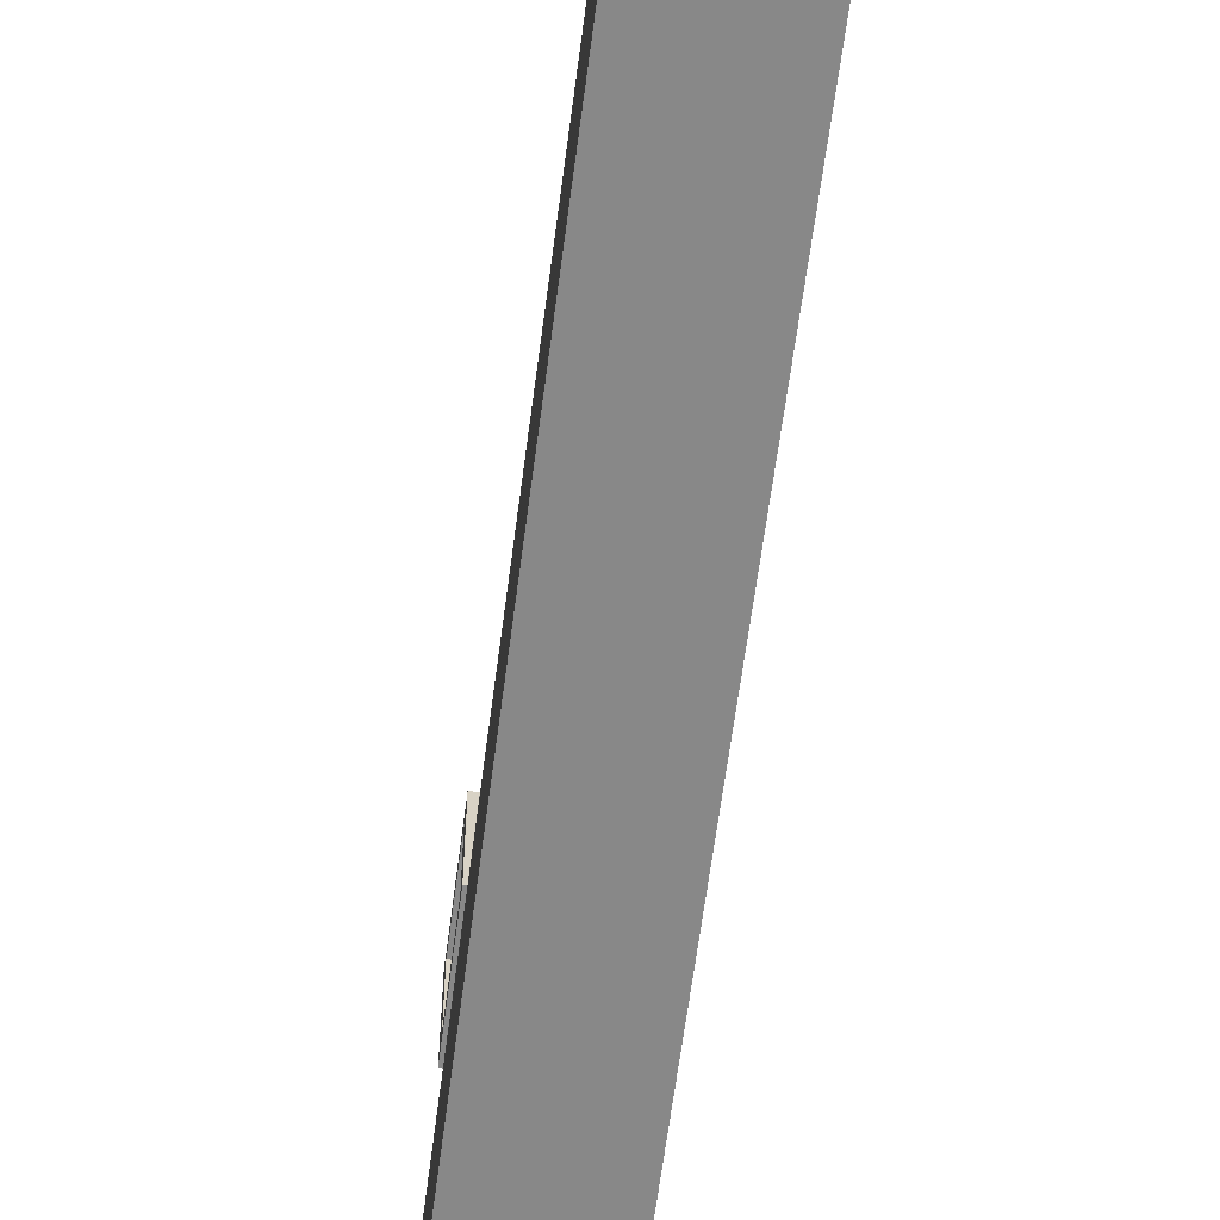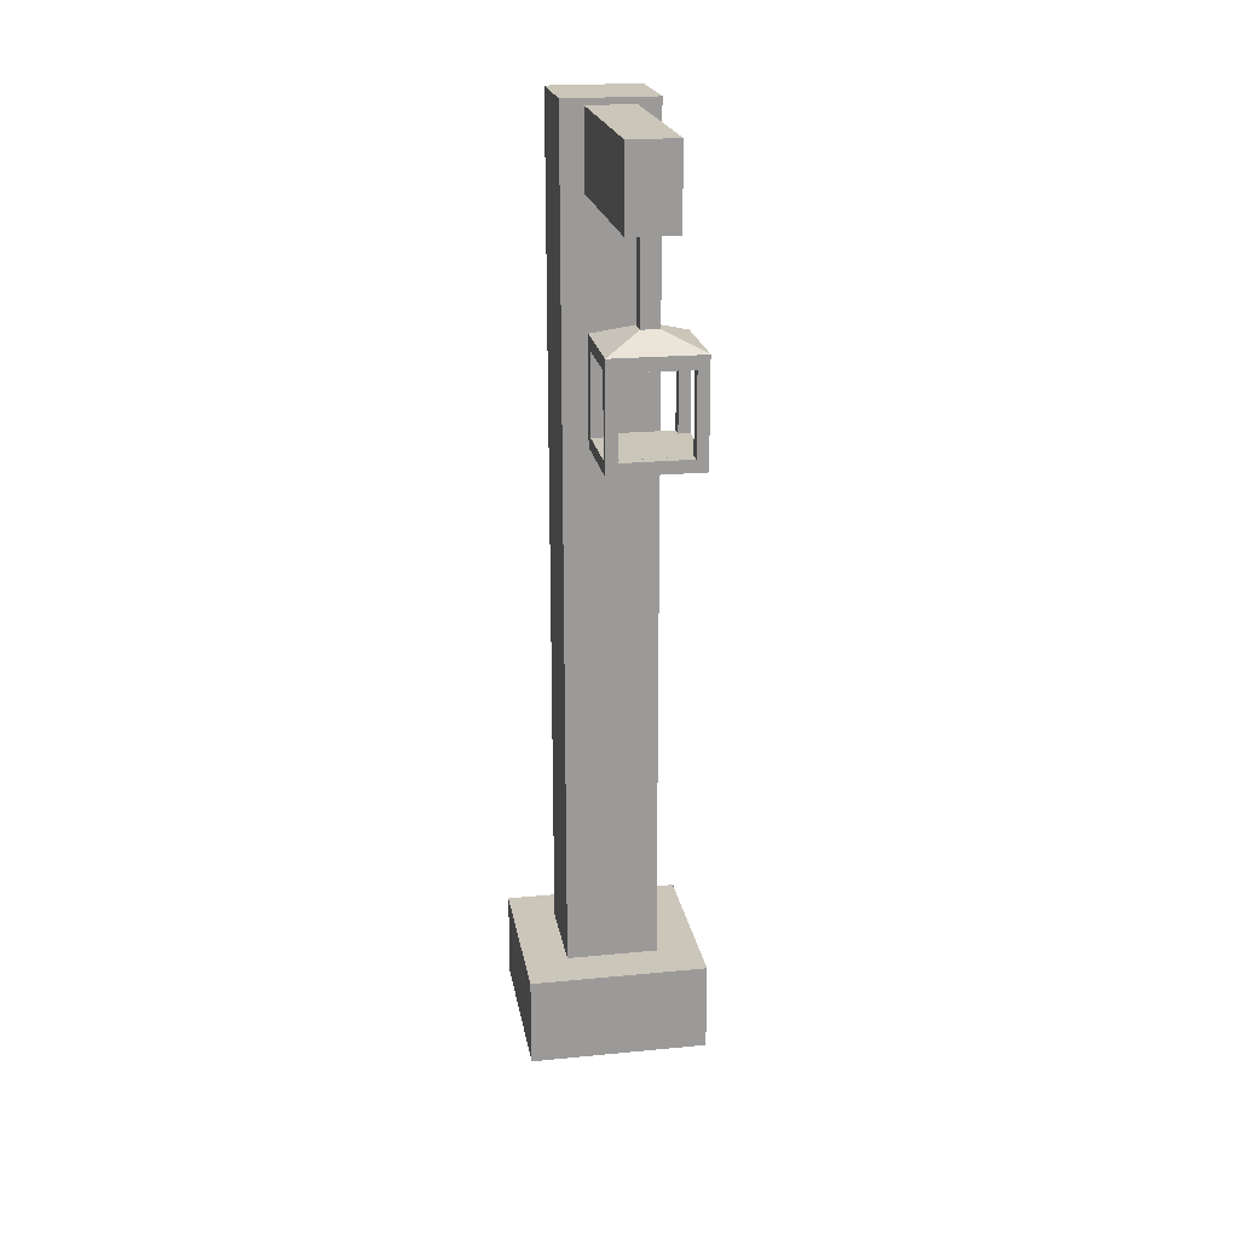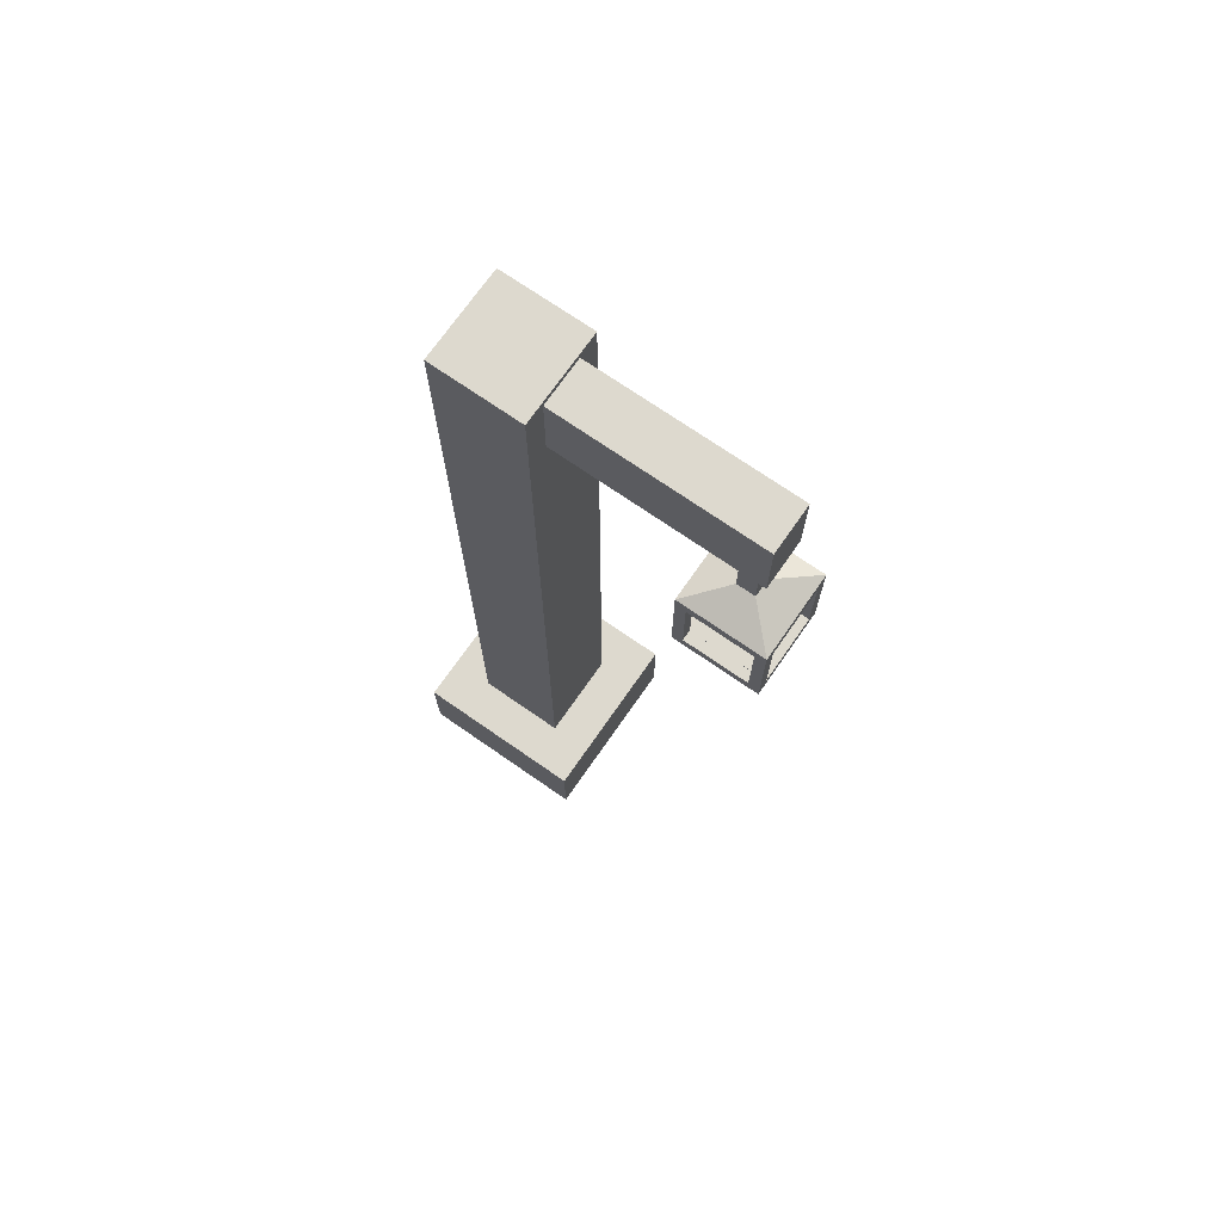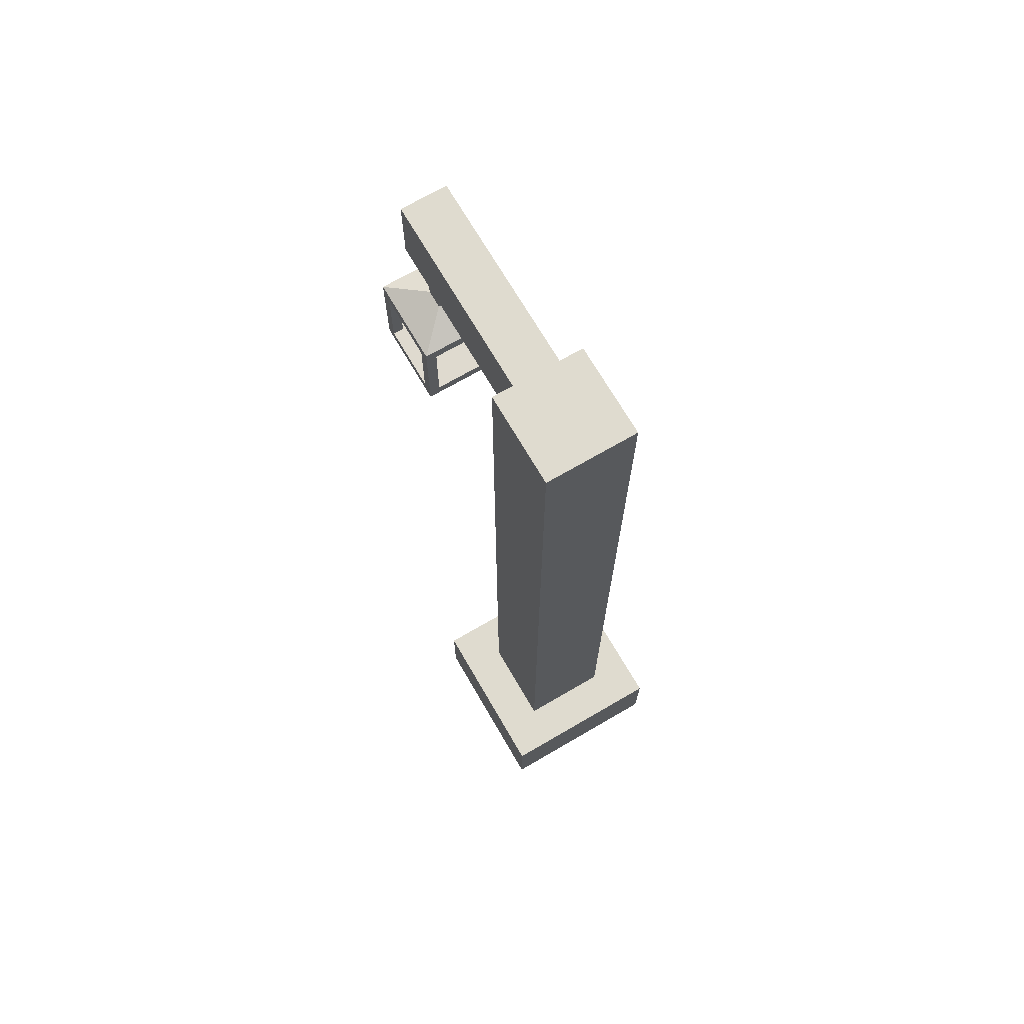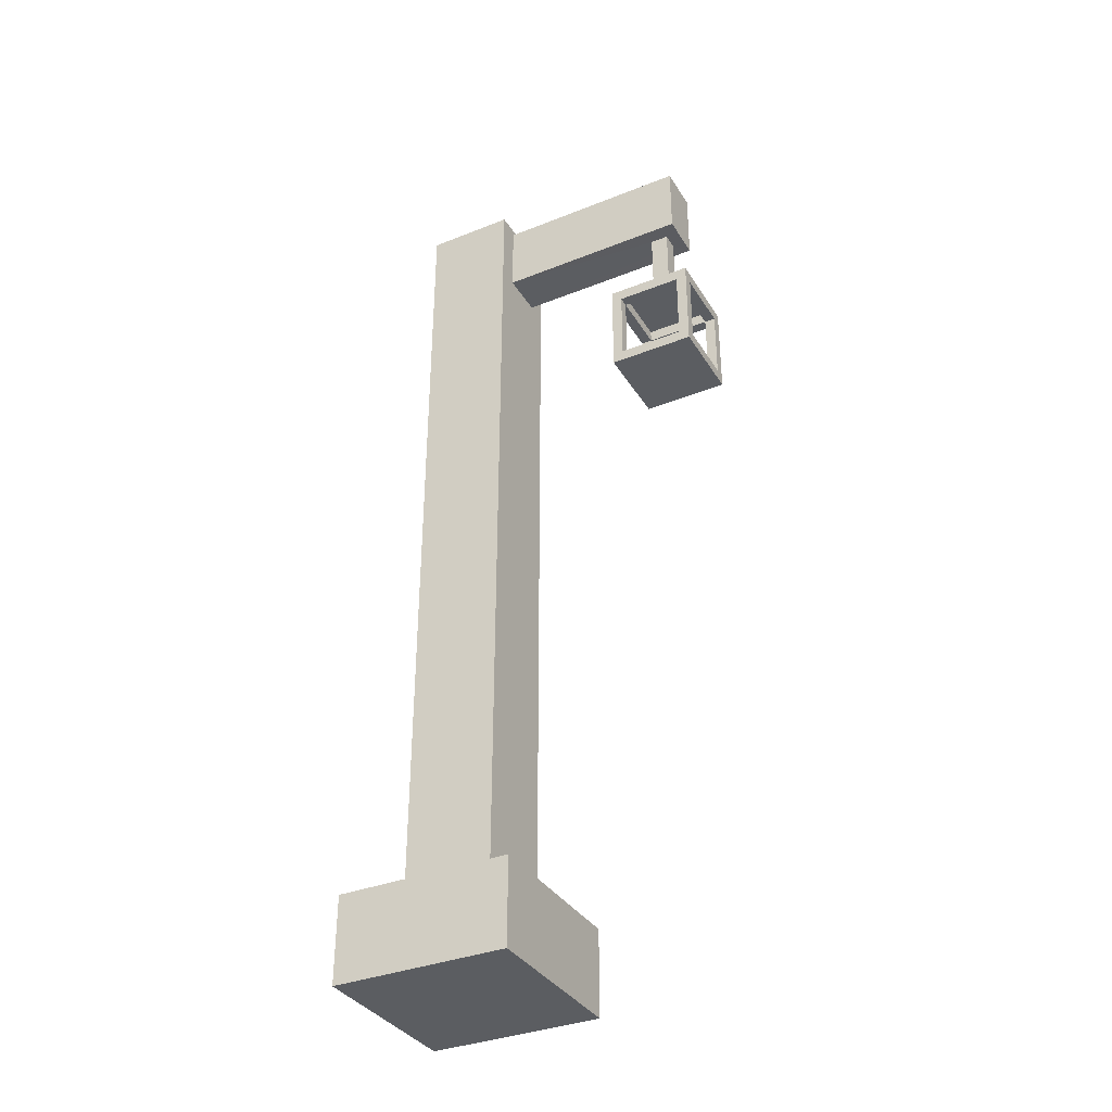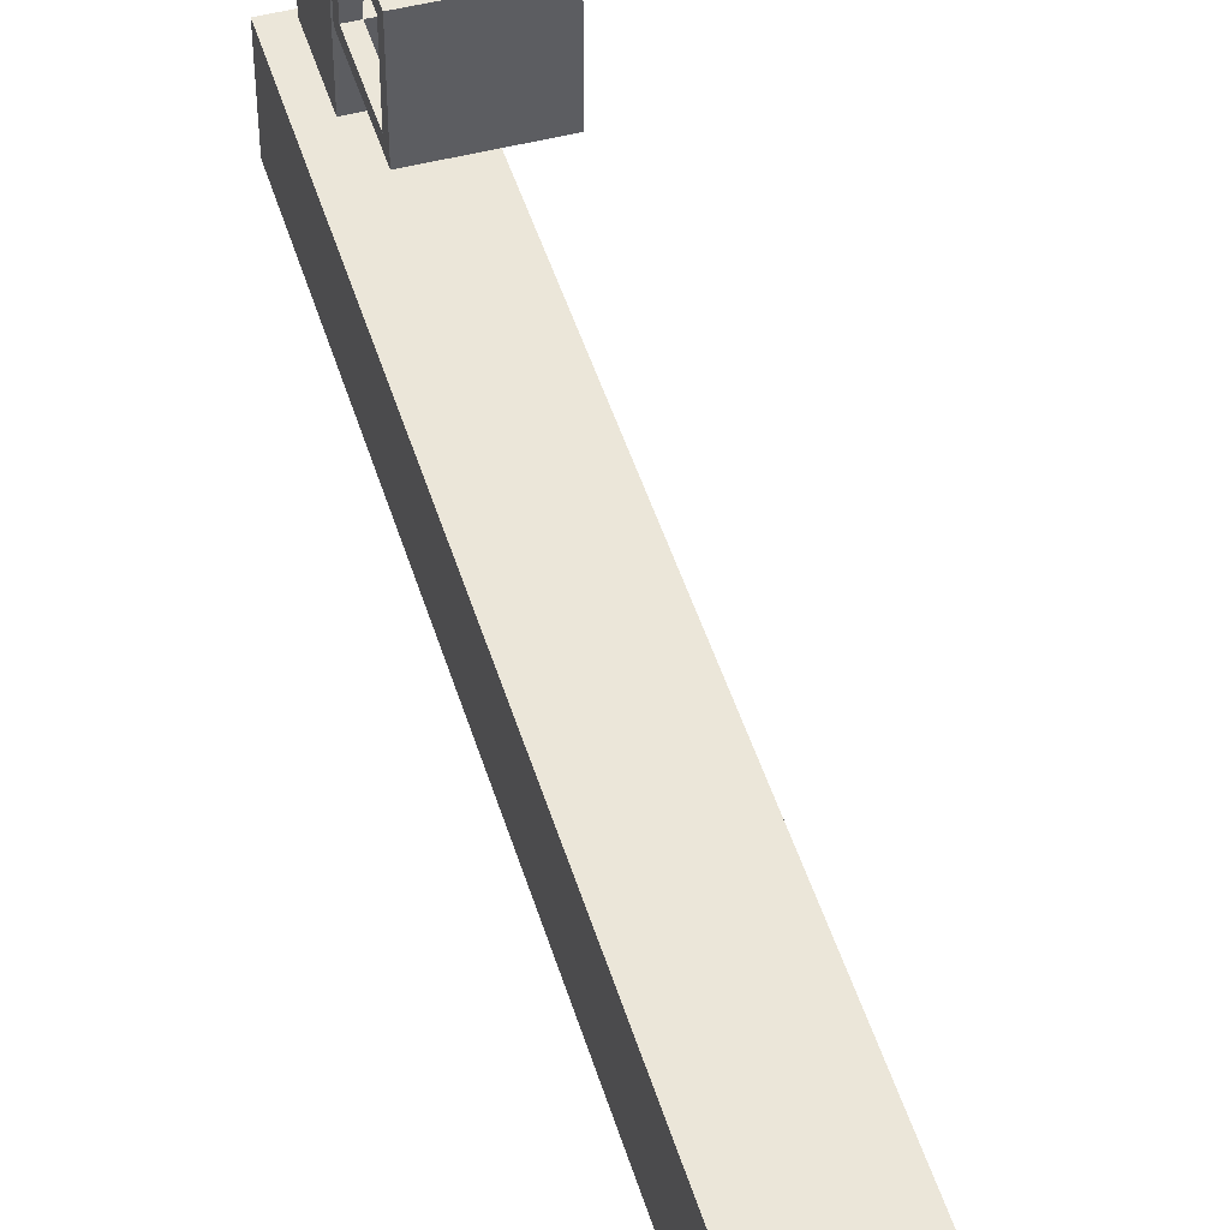
<metadata>
{"format":"obj","ext":"obj","renderer":"f3d","projection":"perspective","resolution":1024,"background":"white","views":[{"elev":-62.9,"azim":-7.4,"up":"+Z"},{"elev":21.1,"azim":-9.8,"up":"+Y"},{"elev":71.8,"azim":-55.2,"up":"+Y"},{"elev":70.5,"azim":149.8,"up":"+Y"},{"elev":-35.5,"azim":-62.3,"up":"+Y"},{"elev":47.2,"azim":-16.5,"up":"+Z"}]}
</metadata>
<code>
o Cube
v 0.5131 1 -0.5131
v 1 0 -1
v 1 0 1
v -0.5131 1 -0.5131
v -1 0 -1
v -1 0 1
v 1 1 1
v -1 1 1
v 1 1 -1
v -1 1 -1
v 0.265 10.47 0.5131
v -0.265 10.47 0.5131
v 0.5131 10.54 -0.5131
v -0.5131 10.54 -0.5131
v 0.5131 1 0.5131
v -0.5131 1 0.5131
v 0.5131 10.54 0.5131
v -0.5131 10.54 0.5131
v 0.265 10.47 2.787
v -0.265 10.47 2.787
v 0.1052 9.612 2.423
v -0.09087 9.612 2.423
v 0.1052 9.612 2.632
v -0.09087 9.612 2.632
v 0.265 9.609 0.5131
v -0.265 9.609 0.5131
v -0.265 9.609 2.787
v 0.265 9.609 2.787
v 0.1052 8.726 2.423
v -0.09087 8.726 2.423
v -0.09087 8.726 2.632
v 0.1052 8.726 2.632
v 0.4911 8.567 2.036
v -0.4768 8.567 2.036
v -0.4768 8.567 3.02
v 0.4911 8.567 3.02
v 0 0 -1
v 0 0 1
v 0.007182 8.567 2.036
v 0.007182 8.567 3.02
v -0.4768 8.567 2.528
v 0.4911 8.567 2.528
v 0.007182 8.567 2.528
v -0.4768 8.567 2.282
v 0.4911 8.567 2.282
v 0.007182 8.567 2.282
v -0.4768 8.567 2.774
v 0.4911 8.567 2.774
v 0.007182 8.567 2.774
v 0.5 0 1
v 0.2492 8.567 3.02
v 0.5 0 -1
v 0.2492 8.567 2.036
v 0.2492 8.567 2.528
v 0.2492 8.567 2.282
v 0.2492 8.567 2.774
v -0.5 0 -1
v -0.2348 8.567 2.036
v -0.5 0 1
v -0.2348 8.567 3.02
v -0.2348 8.567 2.528
v -0.2348 8.567 2.282
v -0.2348 8.567 2.774
v -0.4768 8.567 2.159
v 0.4911 8.567 2.159
v 0.007182 8.567 2.159
v 0.2492 8.567 2.159
v -0.2348 8.567 2.159
v -0.4768 8.567 2.897
v 0.4911 8.567 2.897
v 0.007182 8.567 2.897
v 0.2492 8.567 2.897
v -0.2348 8.567 2.897
v 0.75 0 1
v 0.3702 8.567 3.02
v 0.3702 8.567 2.528
v 0.3702 8.567 2.282
v 0.3702 8.567 2.774
v 0.75 0 -1
v 0.3702 8.567 2.036
v 0.3702 8.567 2.159
v 0.3702 8.567 2.897
v -0.75 0 -1
v -0.3558 8.567 2.036
v -0.75 0 1
v -0.3558 8.567 3.02
v -0.3558 8.567 2.528
v -0.3558 8.567 2.282
v -0.3558 8.567 2.774
v -0.3558 8.567 2.159
v -0.3558 8.567 2.897
v -0.3558 7.585 2.036
v -0.4768 7.585 2.036
v -0.4768 7.585 2.897
v -0.4768 7.585 3.02
v 0.4911 7.585 2.897
v 0.4911 7.585 3.02
v 0.3702 7.585 3.02
v -0.4768 7.585 2.159
v 0.4911 7.585 2.036
v 0.4911 7.585 2.159
v 0.3702 7.585 2.159
v 0.3702 7.585 2.897
v 0.3702 7.585 2.036
v -0.3558 7.585 3.02
v -0.3558 7.585 2.159
v -0.3558 7.585 2.897
v 0.2492 8.429 2.036
v 0.007182 8.429 2.036
v -0.2348 8.429 3.02
v 0.007182 8.429 3.02
v 0.007182 8.429 2.897
v -0.4768 8.429 2.282
v -0.4768 8.429 2.528
v 0.4911 8.429 2.282
v 0.4911 8.429 2.528
v 0.3702 8.429 2.528
v -0.4768 8.429 2.159
v 0.4911 8.429 2.159
v 0.3702 8.429 2.282
v -0.4768 8.429 2.774
v 0.4911 8.429 2.774
v 0.3702 8.429 2.774
v 0.2492 8.429 3.02
v 0.3702 8.429 2.036
v 0.2492 8.429 2.897
v -0.2348 8.429 2.036
v -0.3558 8.429 3.02
v -0.2348 8.429 2.897
v 0.007182 8.429 2.159
v 0.2492 8.429 2.159
v -0.2348 8.429 2.159
v -0.3558 8.429 2.159
v 0.3702 8.429 2.159
v -0.4768 8.429 2.897
v 0.4911 8.429 2.897
v -0.3558 8.429 2.897
v 0.3702 8.429 2.897
v 0.3702 8.429 3.02
v -0.3558 8.429 2.036
v -0.3558 8.429 2.528
v -0.3558 8.429 2.282
v -0.3558 8.429 2.774
v -0.3558 7.455 2.036
v -0.4768 7.455 2.036
v -0.4768 7.455 2.897
v -0.4768 7.455 3.02
v 0.4911 7.455 2.897
v 0.4911 7.455 3.02
v 0.3702 7.455 3.02
v -0.4768 7.455 2.159
v 0.4911 7.455 2.036
v 0.4911 7.455 2.159
v 0.3702 7.455 2.159
v 0.3702 7.455 2.897
v 0.3702 7.455 2.036
v -0.3558 7.455 3.02
v -0.3558 7.455 2.159
v -0.3558 7.455 2.897
v 0.3702 7.585 2.125
v 0.4911 7.585 2.125
v -0.4768 7.585 2.125
v -0.3558 7.585 2.125
v 0.3702 7.455 2.125
v 0.4911 7.455 2.125
v -0.4768 7.455 2.125
v -0.3558 7.455 2.125
v -0.3648 7.585 2.897
v -0.3648 7.585 3.02
v -0.3648 7.585 2.036
v -0.3648 7.586 2.159
v -0.3648 7.455 2.897
v -0.3648 7.455 3.02
v -0.3648 7.455 2.036
v -0.3648 7.455 2.159
v 0.3702 7.455 2.927
v 0.3702 7.585 2.927
v -0.3648 7.455 2.927
v -0.3648 7.586 2.927
f 4 16 18 14
f 6 8 10 5
f 79 2 3 74
f 2 9 7 3
f 4 1 9 10
f 7 8 6 85 59 38 50 74 3
f 1 15 7 9
f 16 4 10 8
f 14 18 17 13
f 15 1 13 17
f 11 17 18 12
f 26 12 18 16
f 11 25 15 17
f 27 28 19 20
f 26 27 20 12
f 21 25 28 23
f 24 23 28 27
f 21 29 30 22
f 22 30 31 24
f 33 65 101 100
f 30 34 64 44 41 47 69 35 31
f 29 33 80 53 39 58 84 34 30
f 81 67 131 134
f 57 37 38 59
f 63 61 43 49
f 42 48 122 116
f 61 62 46 43
f 84 58 127 140
f 47 41 114 121
f 73 63 49 71
f 71 49 56 72
f 43 46 55 54
f 49 43 54 56
f 90 84 140 133
f 37 52 50 38
f 91 89 63 73
f 87 88 62 61
f 89 87 61 63
f 83 57 59 85
f 51 40 111 124
f 88 90 68 62
f 46 66 67 55
f 11 19 28 25
f 62 68 66 46
f 80 81 134 125
f 67 66 130 131
f 75 51 124 139
f 90 88 142 133
f 29 32 36 70 48 42 45 65 33
f 81 80 104 102
f 21 23 32 29
f 22 24 27 26
f 78 76 117 123
f 55 67 81 77
f 4 14 13 1
f 72 56 78 82
f 54 55 77 76
f 56 54 76 78
f 68 90 133 132
f 52 79 74 50
f 91 86 105 107
f 81 65 119 134
f 31 35 86 60 40 51 75 36 32
f 64 34 93 99
f 24 31 32 23
f 21 22 26 25
f 20 19 11 12
f 25 26 16 15
f 10 9 2 79 52 37 57 83 5
f 15 16 8 7
f 5 83 85 6
f 89 91 137 143
f 45 42 116 115
f 76 77 120 117
f 97 98 150 149
f 98 103 168 169
f 96 97 149 148
f 150 98 169 173
f 82 70 96 103
f 34 84 92 93
f 75 82 103 98
f 90 64 99 106
f 35 69 94 95
f 86 35 95 105
f 70 36 97 96
f 84 90 106 92
f 69 91 107 94
f 80 33 100 104
f 36 75 98 97
f 65 81 102 101
f 132 127 109 130
f 123 117 116 122
f 117 120 115 116
f 138 123 122 136
f 130 109 108 131
f 133 140 127 132
f 120 134 119 115
f 128 137 129 110
f 111 112 126 124
f 110 129 112 111
f 124 126 138 139
f 131 108 125 134
f 113 118 133 142
f 121 114 141 143
f 114 113 142 141
f 135 121 143 137
f 91 73 129 137
f 60 86 128 110
f 64 90 133 118
f 72 82 138 126
f 71 72 126 112
f 44 64 118 113
f 82 75 139 138
f 73 71 112 129
f 91 69 135 137
f 69 47 121 135
f 65 45 115 119
f 39 53 108 109
f 48 70 136 122
f 87 89 143 141
f 77 81 134 120
f 66 68 132 130
f 70 82 138 136
f 40 60 110 111
f 82 78 123 138
f 41 44 113 114
f 88 87 141 142
f 58 39 109 127
f 53 80 125 108
f 86 91 137 128
f 154 156 152 153
f 150 155 148 149
f 147 146 159 157
f 151 145 144 158
f 105 95 147 157
f 99 93 145 151
f 106 99 151 158
f 100 101 153 152
f 107 159 167 163
f 101 102 154 153
f 107 105 157 159
f 103 96 161 160
f 93 92 144 145
f 92 106 158 144
f 104 100 152 156
f 95 94 146 147
f 162 163 167 166
f 160 161 165 164
f 148 155 164 165
f 155 103 160 164
f 146 94 162 166
f 96 148 165 161
f 94 107 163 162
f 159 146 166 167
f 171 170 174 175
f 169 168 172 173
f 104 156 174 170
f 155 150 173 172
f 103 155 172 168
f 102 104 170 171
f 175 154 176 178
f 156 154 175 174
f 176 177 179 178
f 171 175 178 179
f 102 171 179 177
f 154 102 177 176

</code>
